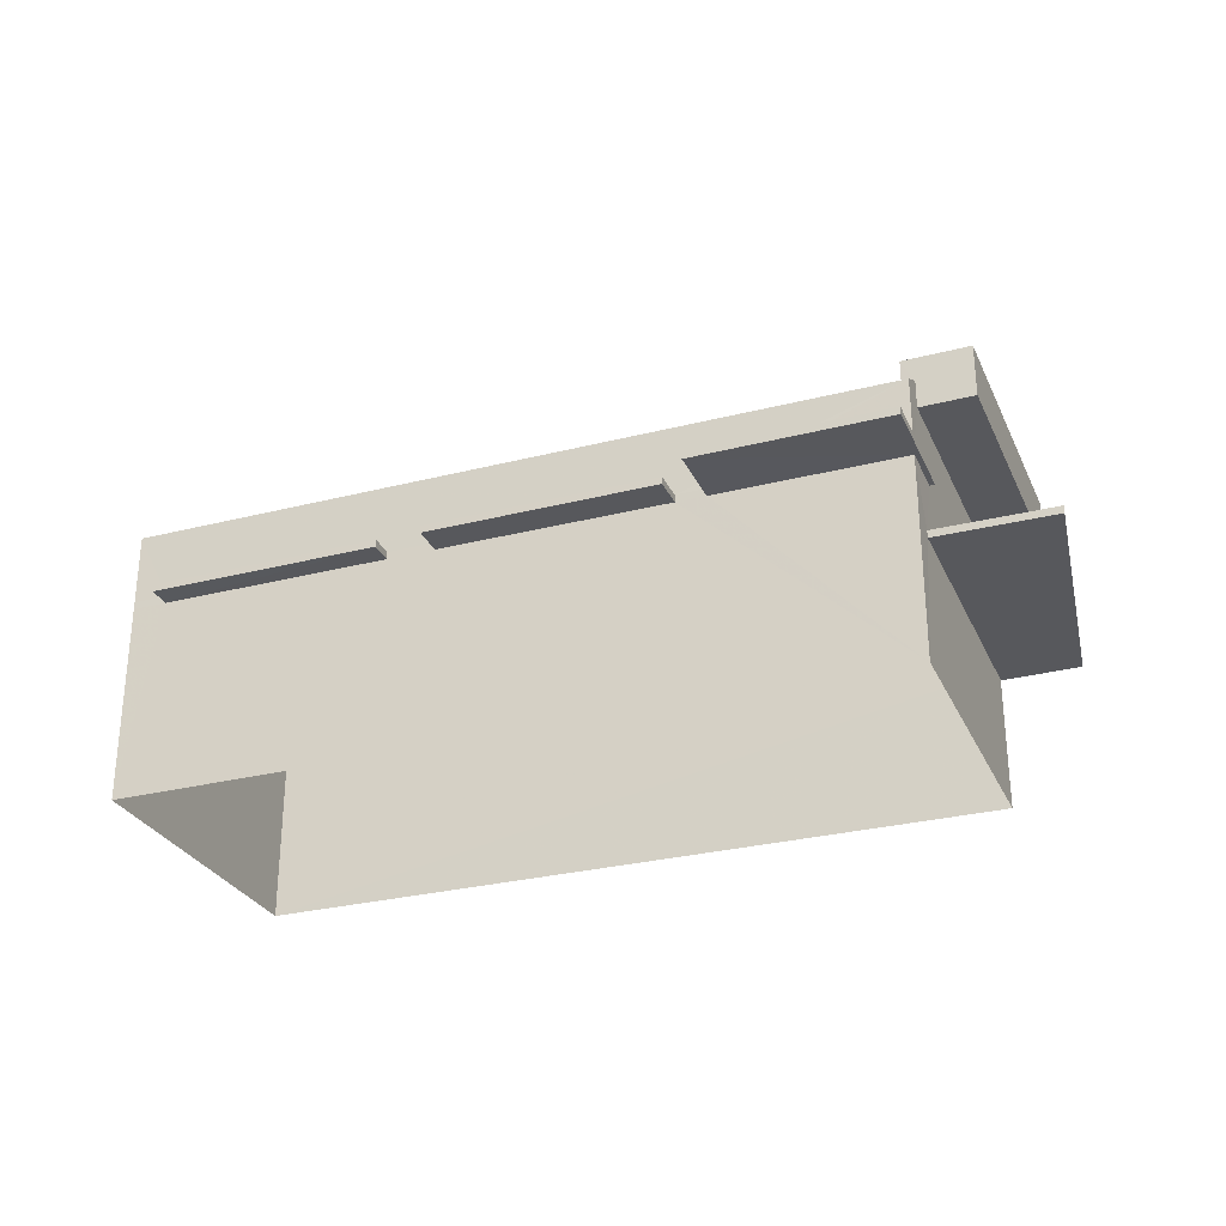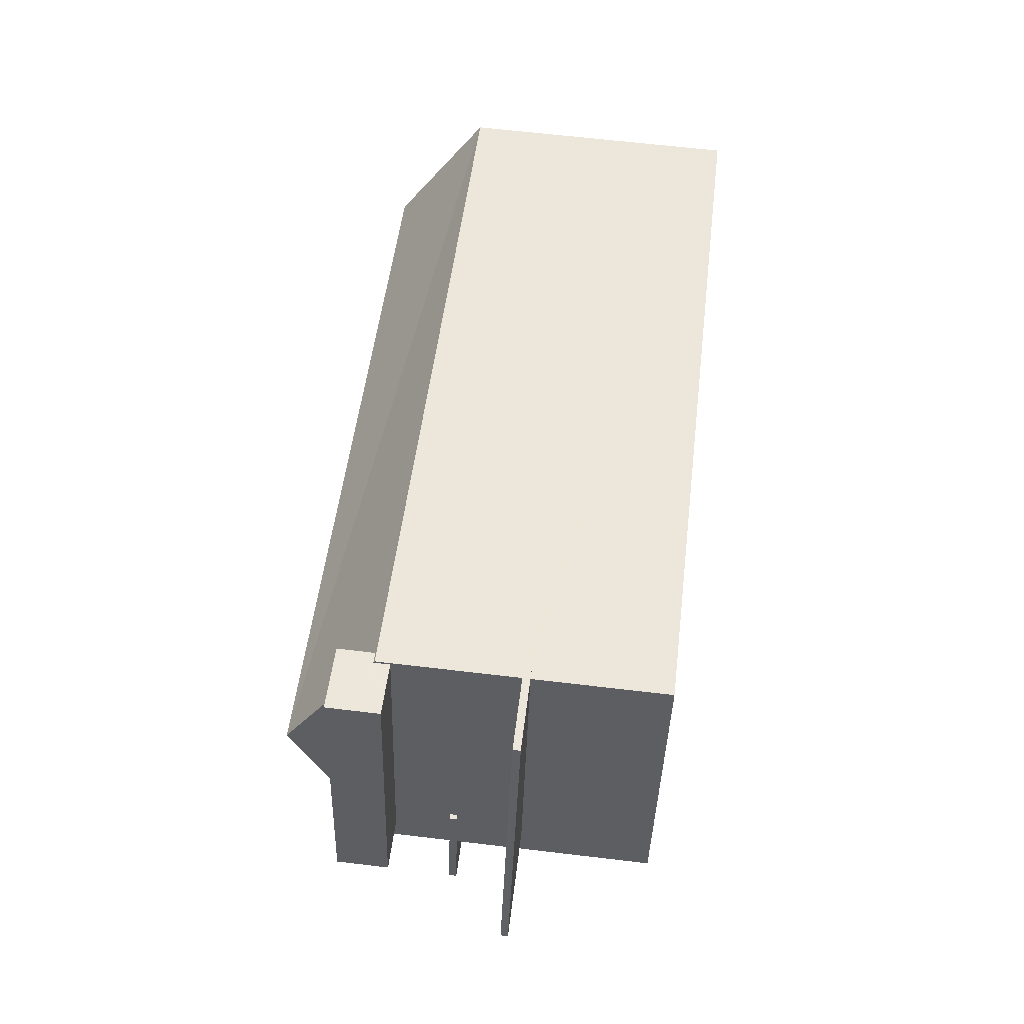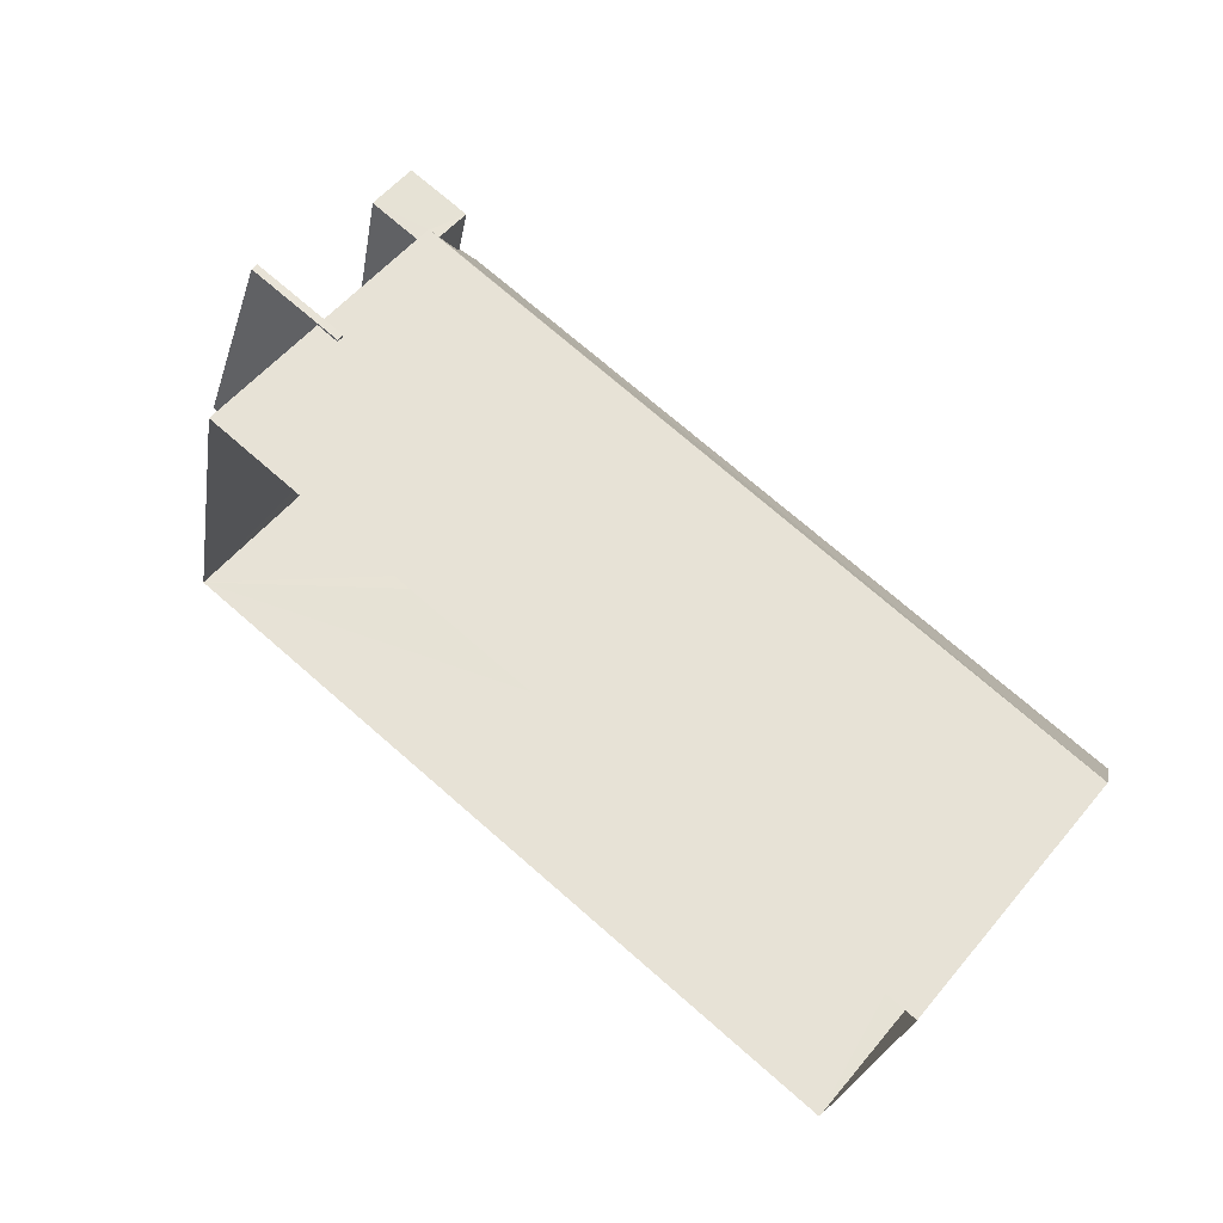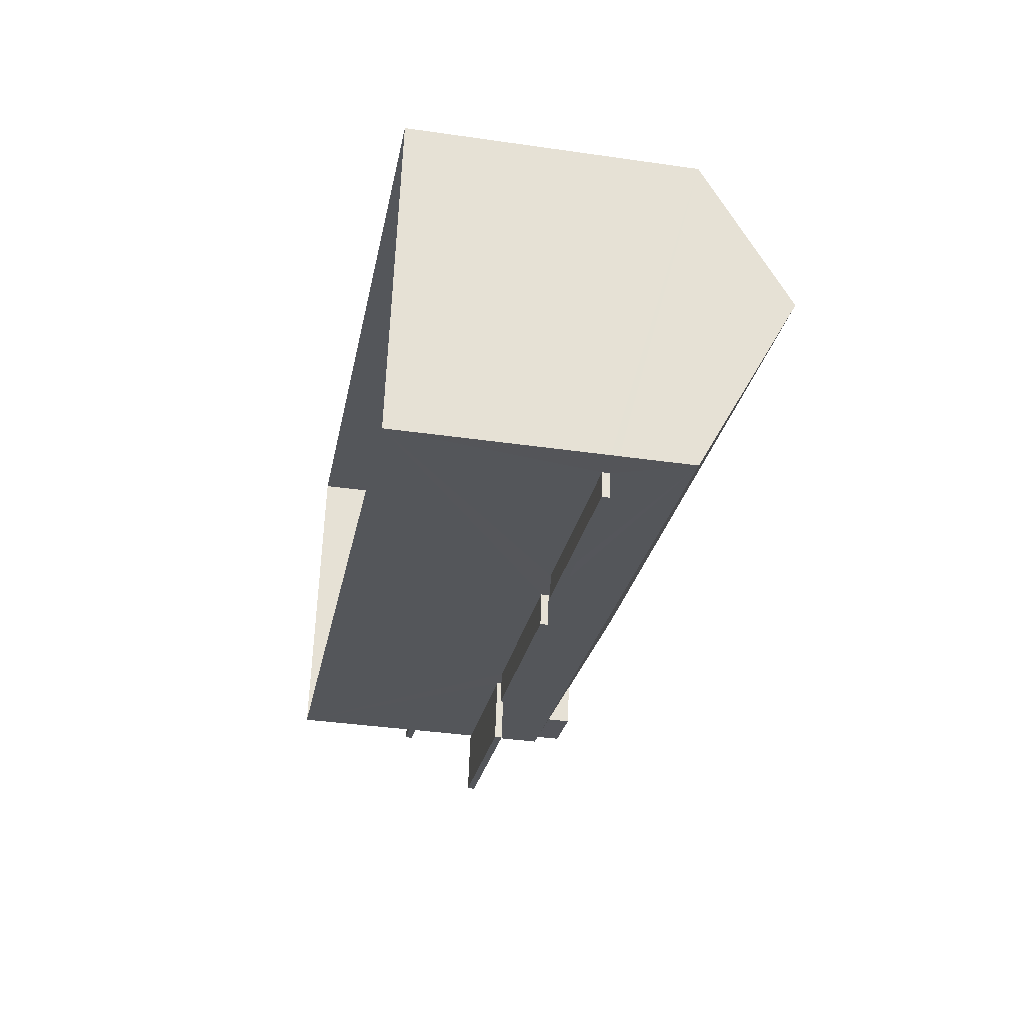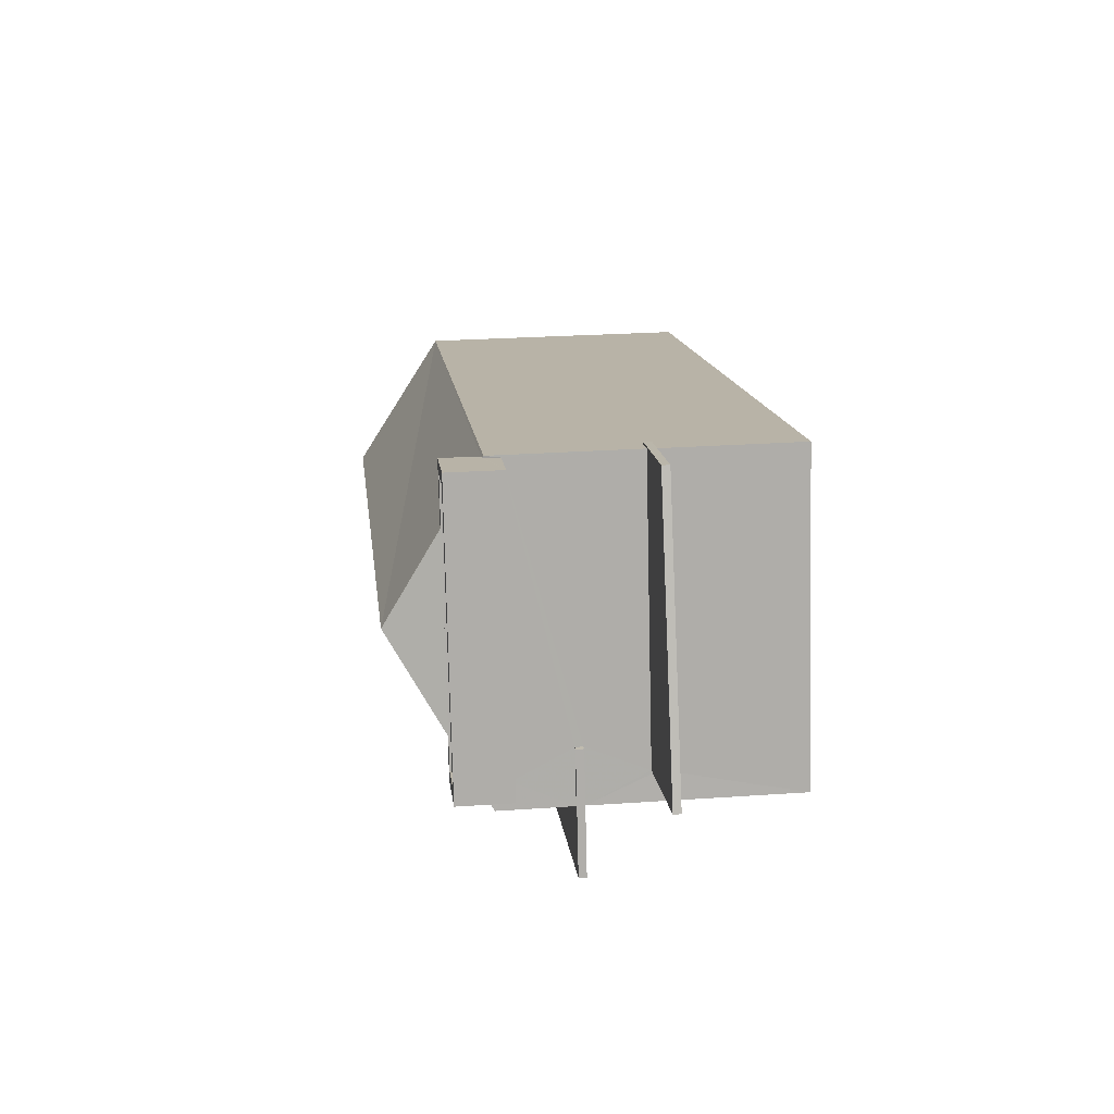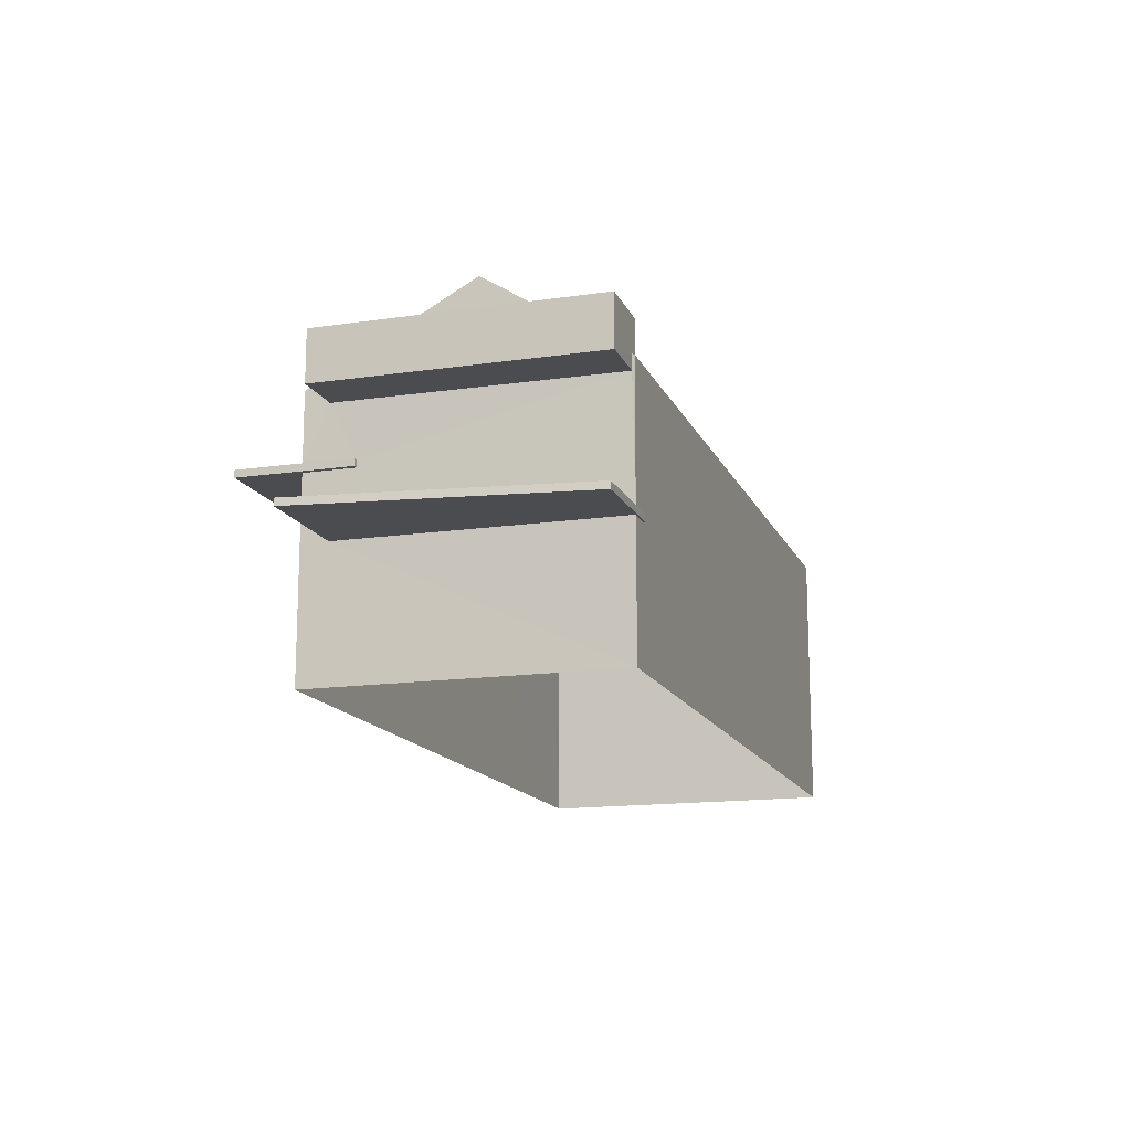
<metadata>
{"format":"obj","ext":"obj","renderer":"f3d","projection":"perspective","resolution":1024,"background":"white","views":[{"elev":-28.7,"azim":33.5,"up":"+Z"},{"elev":63.3,"azim":96.9,"up":"+Y"},{"elev":56.0,"azim":-140.8,"up":"+Y"},{"elev":-37.9,"azim":-100.4,"up":"+Y"},{"elev":25.6,"azim":83.7,"up":"+Y"},{"elev":-14.8,"azim":120.1,"up":"+Z"}]}
</metadata>
<code>
v -8.867e+04 -1.003e+05 2.266
v -8.867e+04 -1.003e+05 2.265
v -8.865e+04 -1.003e+05 2.264
v -8.865e+04 -1.003e+05 2.265
v -8.865e+04 -1.003e+05 6.267
v -8.865e+04 -1.003e+05 6.267
v -8.865e+04 -1.003e+05 6.267
v -8.865e+04 -1.003e+05 6.268
v -8.865e+04 -1.003e+05 6.268
v -8.865e+04 -1.003e+05 6.268
v -8.866e+04 -1.003e+05 6.268
v -8.866e+04 -1.003e+05 6.268
v -8.866e+04 -1.003e+05 6.268
v -8.866e+04 -1.003e+05 6.268
v -8.865e+04 -1.003e+05 7.552
v -8.865e+04 -1.003e+05 7.551
v -8.865e+04 -1.003e+05 7.552
v -8.865e+04 -1.003e+05 7.551
v -8.865e+04 -1.003e+05 4.931
v -8.865e+04 -1.003e+05 4.931
v -8.865e+04 -1.003e+05 4.931
v -8.865e+04 -1.003e+05 4.932
v -8.865e+04 -1.003e+05 4.931
v -8.865e+04 -1.003e+05 4.932
v -8.867e+04 -1.003e+05 6.268
v -8.866e+04 -1.003e+05 6.268
v -8.867e+04 -1.003e+05 6.268
v -8.866e+04 -1.003e+05 6.268
v -8.865e+04 -1.003e+05 7.842
v -8.867e+04 -1.003e+05 9.677
v -8.867e+04 -1.003e+05 7.843
v -8.867e+04 -1.003e+05 6.418
v -8.867e+04 -1.003e+05 6.418
v -8.866e+04 -1.003e+05 6.418
v -8.866e+04 -1.003e+05 6.418
v -8.867e+04 -1.003e+05 7.842
v -8.865e+04 -1.003e+05 9.677
v -8.865e+04 -1.003e+05 8.602
v -8.865e+04 -1.003e+05 8.602
v -8.865e+04 -1.003e+05 8.602
v -8.865e+04 -1.003e+05 8.601
v -8.865e+04 -1.003e+05 8.601
v -8.865e+04 -1.003e+05 8.601
v -8.865e+04 -1.003e+05 8.601
v -8.865e+04 -1.003e+05 8.602
v -8.866e+04 -1.003e+05 6.418
v -8.866e+04 -1.003e+05 6.418
v -8.866e+04 -1.003e+05 6.418
v -8.866e+04 -1.003e+05 6.418
v -8.865e+04 -1.003e+05 6.417
v -8.865e+04 -1.003e+05 6.417
v -8.865e+04 -1.003e+05 6.418
v -8.865e+04 -1.003e+05 6.418
v -8.865e+04 -1.003e+05 6.417
v -8.865e+04 -1.003e+05 6.418
v -8.865e+04 -1.003e+05 8.602
v -8.865e+04 -1.003e+05 8.602
v -8.865e+04 -1.003e+05 8.119
v -8.865e+04 -1.003e+05 8.12
v -8.865e+04 -1.003e+05 7.841
v -8.865e+04 -1.003e+05 7.869
v -8.865e+04 -1.003e+05 7.869
v -8.865e+04 -1.003e+05 8.602
v -8.865e+04 -1.003e+05 8.602
v -8.865e+04 -1.003e+05 7.602
v -8.865e+04 -1.003e+05 7.601
v -8.865e+04 -1.003e+05 7.601
v -8.865e+04 -1.003e+05 7.602
v -8.865e+04 -1.003e+05 5.081
v -8.865e+04 -1.003e+05 5.081
v -8.865e+04 -1.003e+05 5.081
v -8.865e+04 -1.003e+05 5.082
v -8.865e+04 -1.003e+05 5.082
v -8.865e+04 -1.003e+05 5.081
v -8.867e+04 -1.003e+05 6.268
v -8.867e+04 -1.003e+05 6.418
v -8.865e+04 -1.003e+05 7.841
v -8.865e+04 -1.003e+05 7.842
f 1 2 3
f 4 1 3
f 5 6 7
f 8 7 9
f 9 7 10
f 7 6 10
f 11 12 13
f 11 14 12
f 15 16 17
f 15 18 16
f 19 20 21
f 22 21 23
f 22 23 24
f 21 20 23
f 25 26 27
f 25 28 26
f 29 30 31
f 32 33 34
f 35 32 34
f 36 30 37
f 38 39 40
f 41 42 43
f 39 41 43
f 43 42 44
f 40 39 45
f 43 45 39
f 46 47 48
f 49 46 48
f 50 51 52
f 52 51 53
f 50 54 51
f 53 51 55
f 30 56 37
f 37 56 57
f 58 30 29
f 58 29 59
f 58 56 30
f 60 61 62
f 60 36 61
f 63 37 64
f 36 37 63
f 61 36 63
f 65 66 67
f 68 65 67
f 44 63 64
f 42 63 44
f 56 38 40
f 57 56 40
f 44 64 57
f 44 57 40
f 69 70 71
f 72 71 73
f 69 74 70
f 71 70 73
f 16 39 17
f 16 41 39
f 48 47 13
f 12 48 13
f 20 69 71
f 23 20 71
f 61 63 42
f 30 36 31
f 75 1 25
f 76 32 31
f 46 29 31
f 11 1 4
f 51 29 55
f 4 7 8
f 35 31 32
f 25 1 28
f 14 8 55
f 28 1 11
f 46 31 35
f 49 29 46
f 11 4 14
f 14 55 49
f 49 55 29
f 4 8 14
f 32 27 33
f 32 25 27
f 74 69 20
f 19 74 20
f 8 9 53
f 55 8 53
f 46 11 13
f 47 46 13
f 21 3 19
f 70 74 60
f 3 2 19
f 60 74 36
f 74 2 36
f 19 2 74
f 54 50 6
f 5 54 6
f 22 3 21
f 22 4 3
f 60 77 18
f 60 18 70
f 22 7 4
f 29 15 78
f 29 51 15
f 15 51 54
f 5 73 70
f 7 22 73
f 15 54 18
f 5 7 73
f 18 54 5
f 18 5 70
f 28 34 26
f 28 35 34
f 14 49 48
f 12 14 48
f 40 65 68
f 40 45 65
f 52 53 9
f 10 52 9
f 56 58 38
f 26 33 27
f 26 34 33
f 11 35 28
f 11 46 35
f 6 50 52
f 10 6 52
f 64 37 57
f 1 75 2
f 75 76 36
f 76 31 36
f 2 75 36
f 62 77 60
f 71 72 24
f 23 71 24
f 22 24 72
f 73 22 72
f 32 76 75
f 25 32 75
f 78 59 29
f 58 59 38
f 59 39 38
f 59 17 39
f 17 78 15
f 59 78 17
f 44 67 66
f 43 44 66
f 18 77 16
f 61 42 62
f 16 77 62
f 16 62 41
f 62 42 41
f 44 68 67
f 44 40 68
f 43 66 65
f 45 43 65

</code>
